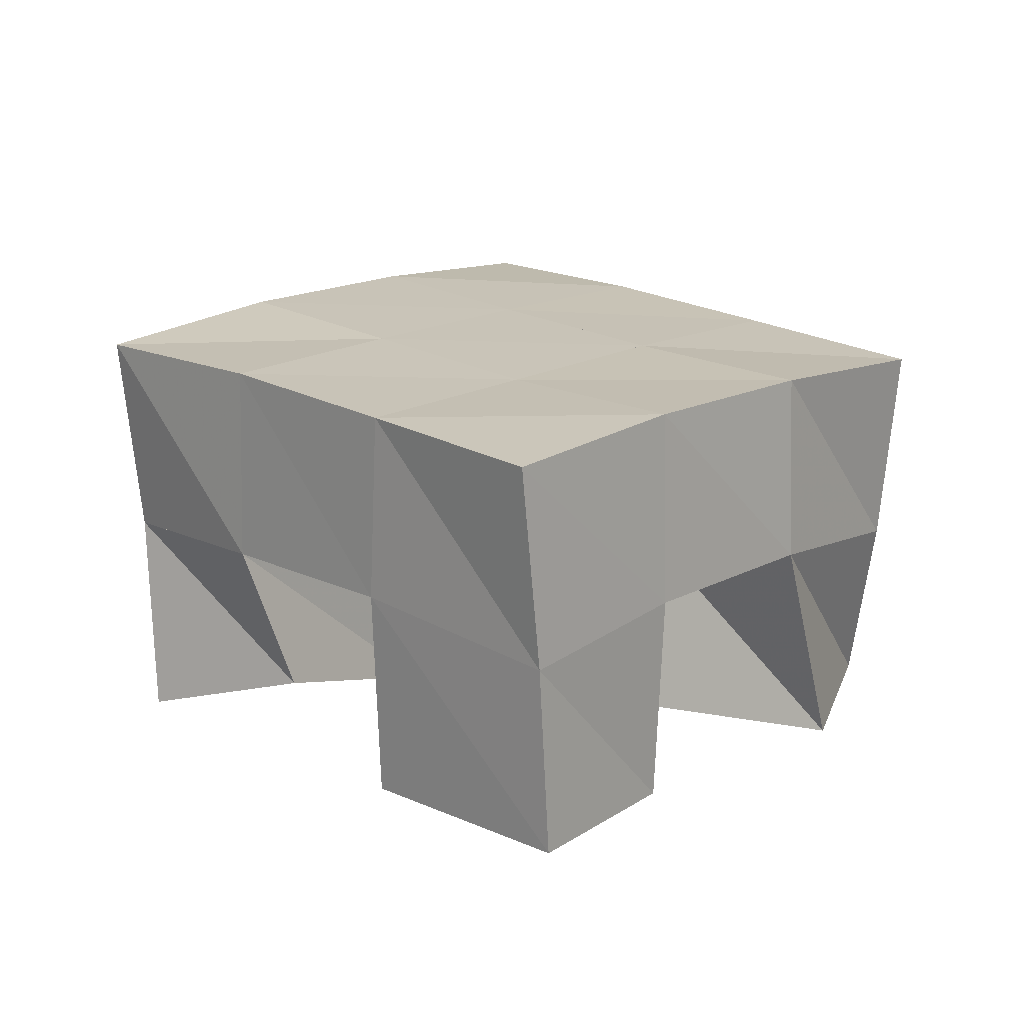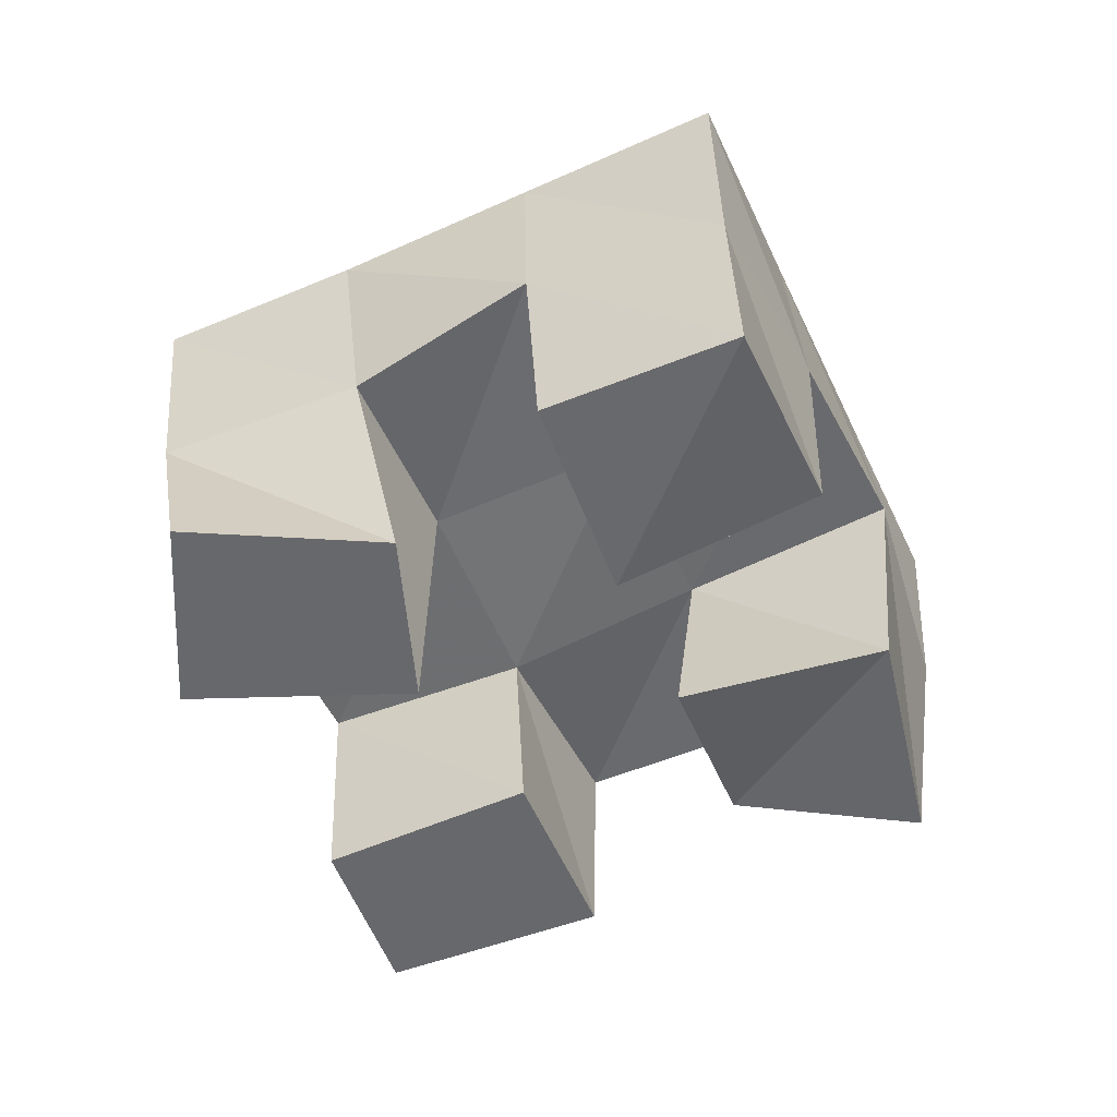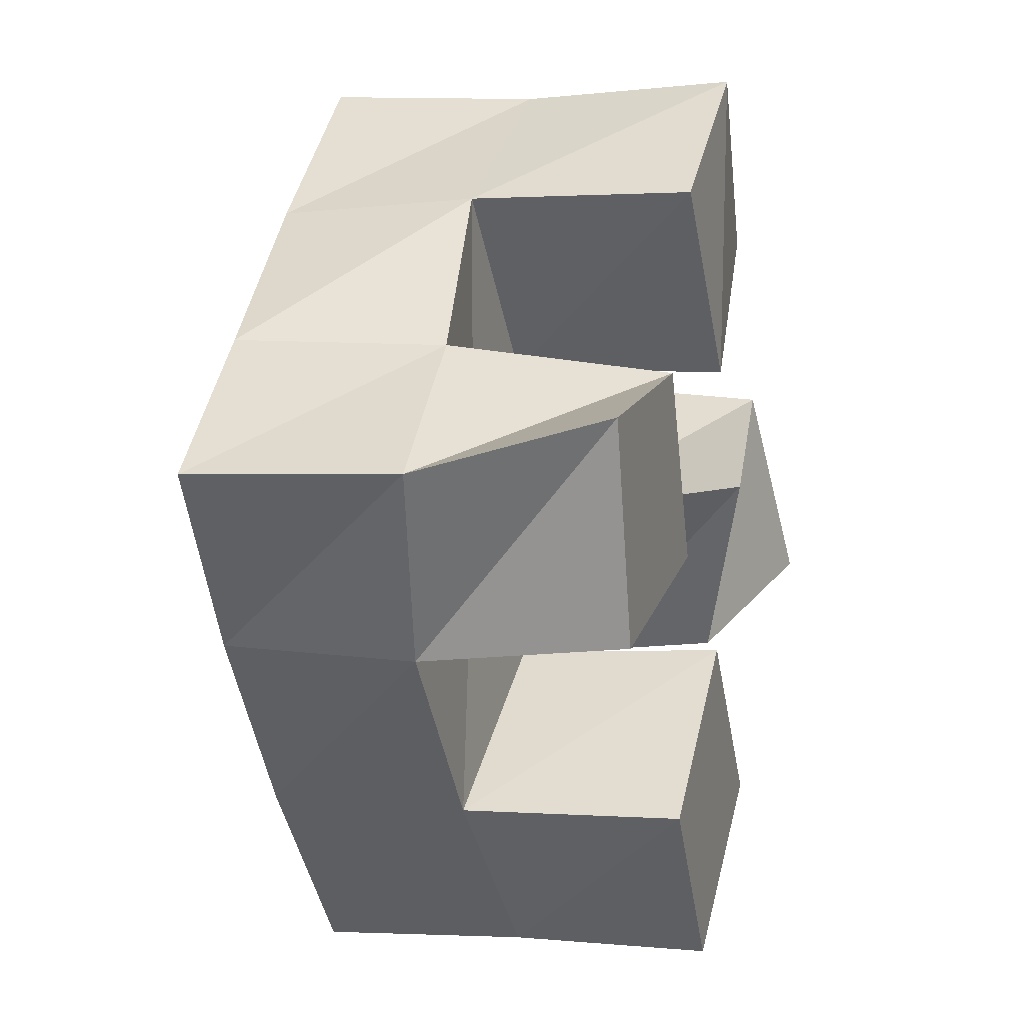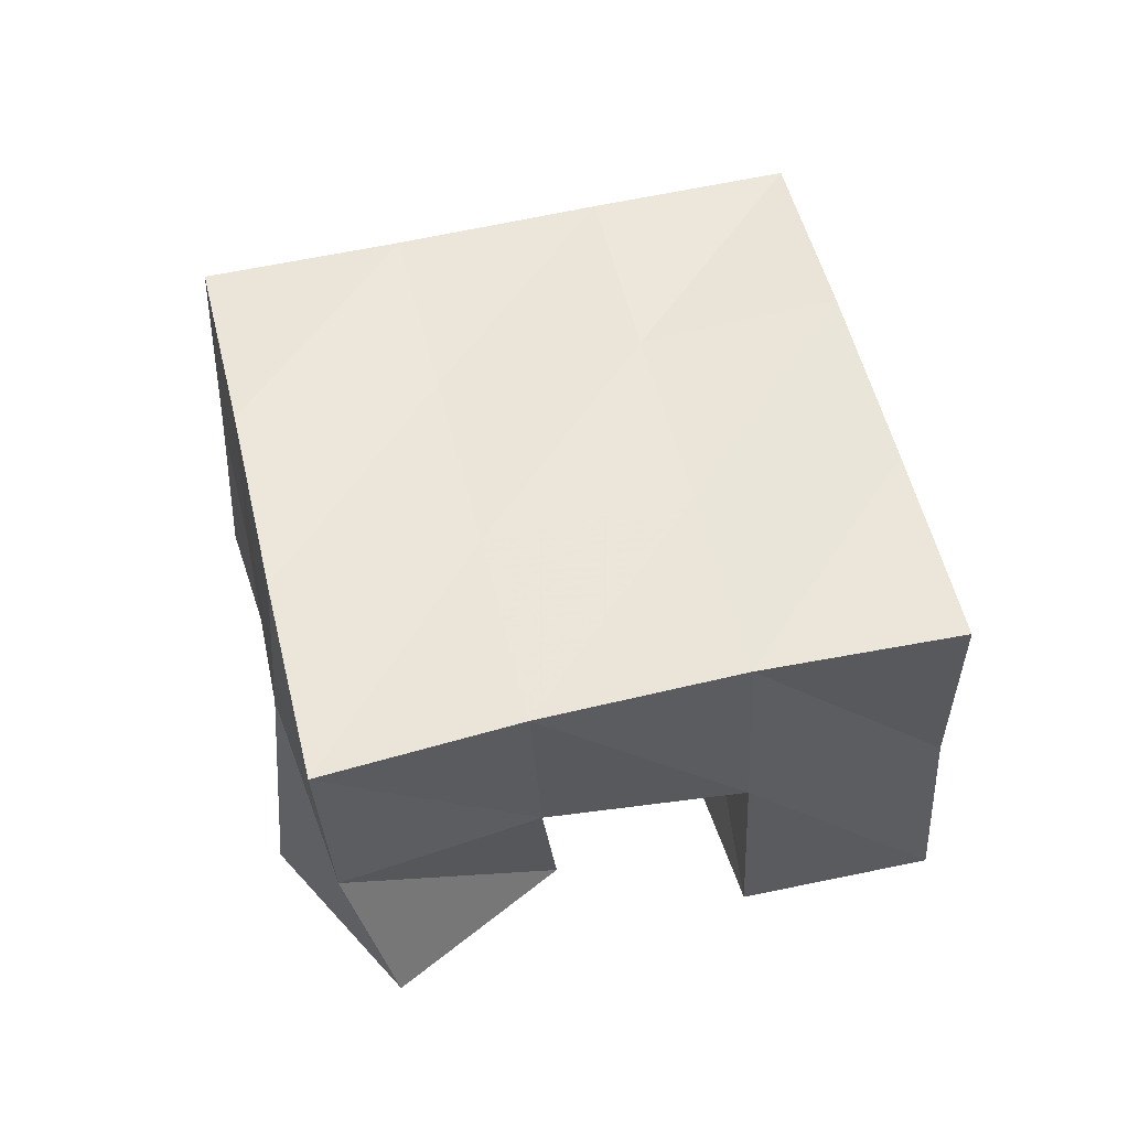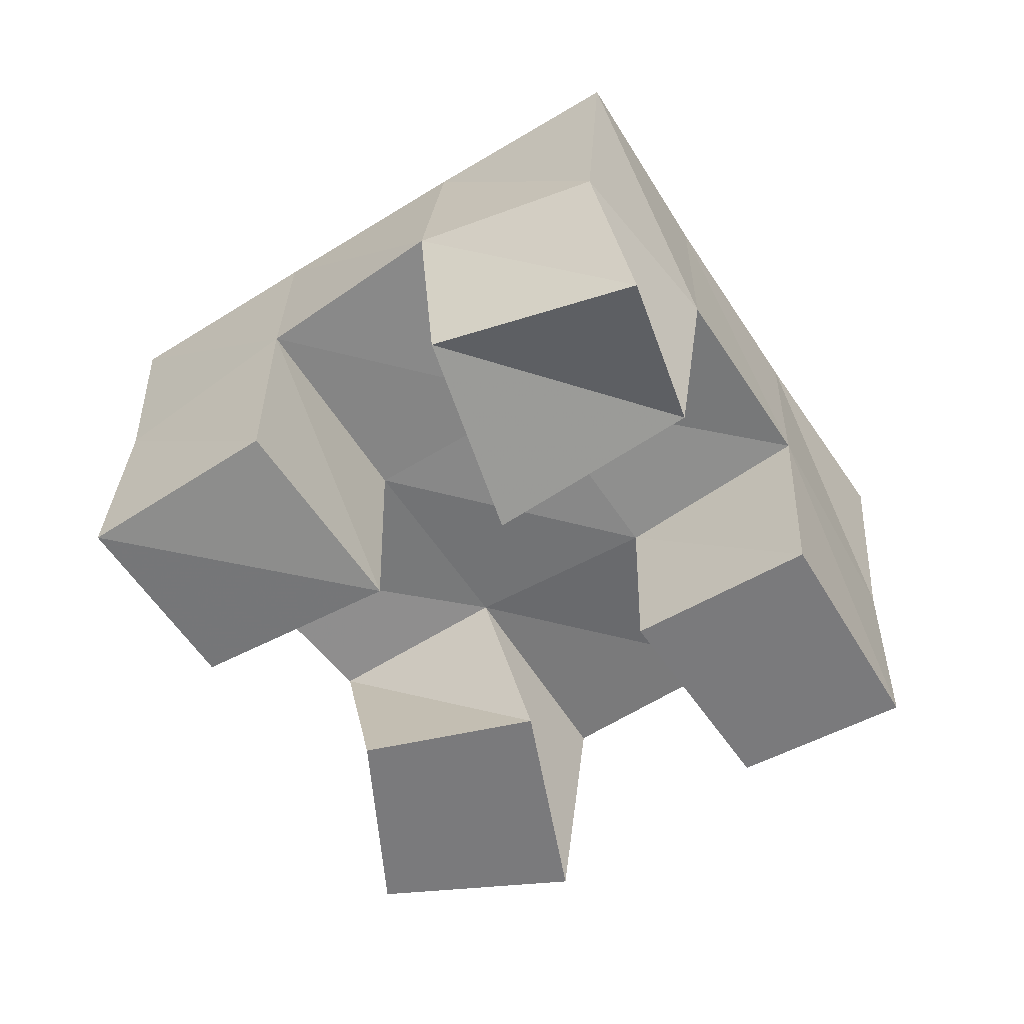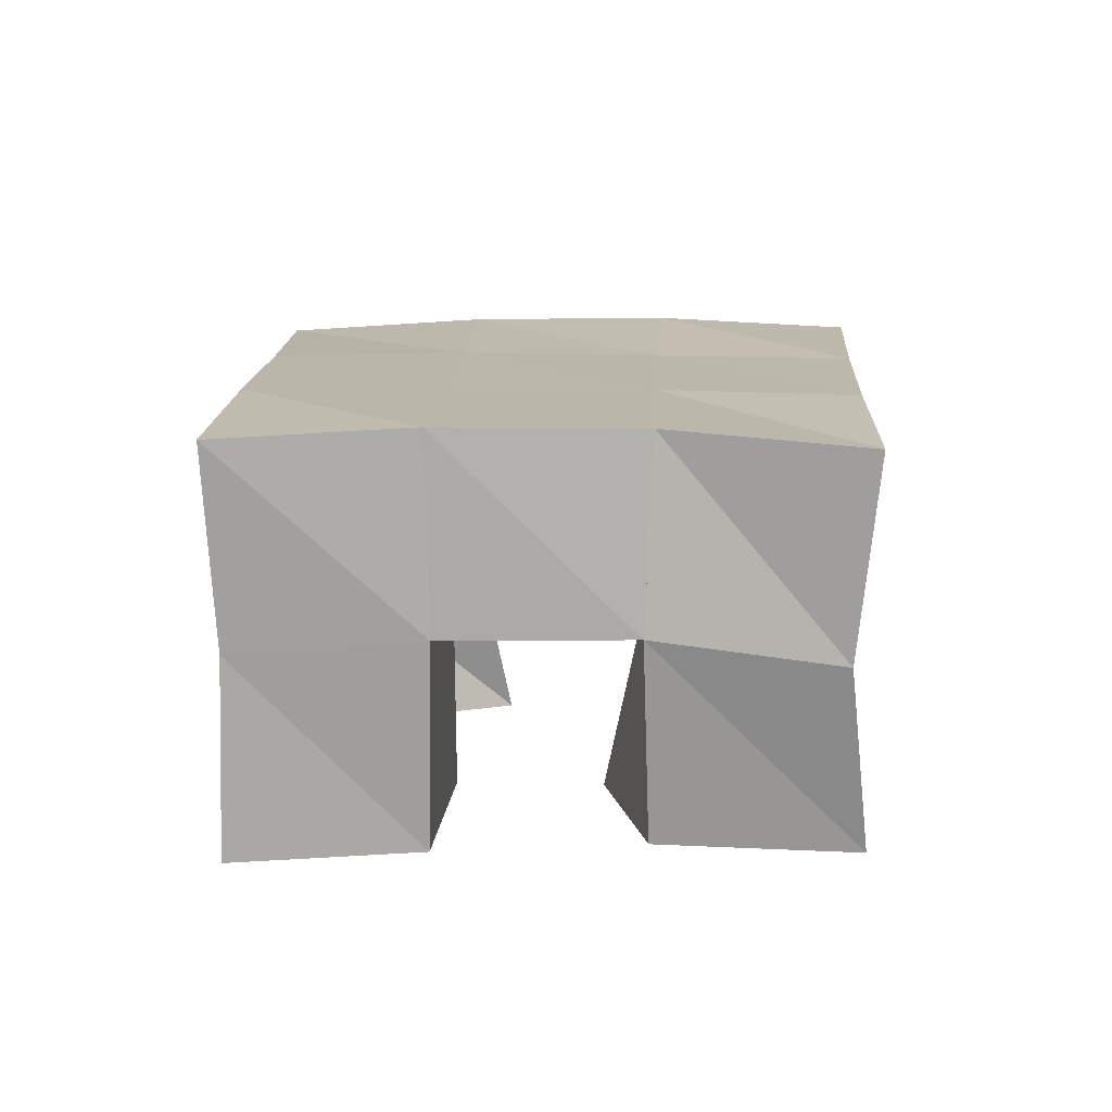
<metadata>
{"format":"obj","ext":"obj","renderer":"f3d","projection":"perspective","resolution":1024,"background":"white","views":[{"elev":17.7,"azim":-176.7,"up":"+Y"},{"elev":-52.5,"azim":-15.7,"up":"+Y"},{"elev":1.5,"azim":-73.1,"up":"+Z"},{"elev":52.3,"azim":-53.3,"up":"+Y"},{"elev":-58.2,"azim":82.5,"up":"+Y"},{"elev":17.0,"azim":52.5,"up":"+Y"}]}
</metadata>
<code>
v 0.49 0.1 0.1817
v 0.4852 0.1454 0.1699
v 0.5012 0.1 0.1328
v 0.5122 0.1521 0.1278
v 0.5399 0.1 0.1924
v 0.526 0.1494 0.1987
v 0.5556 0.1 0.15
v 0.5549 0.1523 0.1626
v 0.6156 0.1 0.1655
v 0.6238 0.1533 0.1583
v 0.6444 0.1146 0.1229
v 0.6564 0.1525 0.1189
v 0.6612 0.1058 0.1886
v 0.6642 0.1577 0.1933
v 0.6863 0.1 0.1426
v 0.69 0.1496 0.1529
v 0.5615 0.1008 0.2354
v 0.5584 0.1537 0.2351
v 0.5918 0.1 0.1941
v 0.5932 0.1526 0.1955
v 0.5987 0.1 0.2664
v 0.598 0.1509 0.2641
v 0.63 0.1038 0.2289
v 0.6315 0.156 0.2287
v 0.5475 0.1 0.0899
v 0.5455 0.1518 0.08996
v 0.5728 0.1 0.0543
v 0.5751 0.1471 0.05446
v 0.5881 0.1 0.1257
v 0.5861 0.1488 0.1242
v 0.617 0.1 0.08871
v 0.6186 0.1528 0.08693
v 0.4809 0.1953 0.1697
v 0.5136 0.1989 0.1302
v 0.5198 0.1987 0.2003
v 0.5522 0.2 0.1617
v 0.5582 0.2014 0.2329
v 0.5907 0.2023 0.1946
v 0.5958 0.2015 0.2664
v 0.6277 0.2048 0.2275
v 0.5467 0.1998 0.09121
v 0.5844 0.1997 0.1234
v 0.6229 0.2024 0.1562
v 0.6611 0.2051 0.1882
v 0.5792 0.1975 0.05218
v 0.6165 0.1995 0.08534
v 0.6551 0.2015 0.1186
v 0.6944 0.2012 0.15
f 1 2 4
f 3 1 4
f 2 6 8
f 4 2 8
f 6 5 7
f 8 6 7
f 5 1 3
f 7 5 3
f 8 7 3
f 4 8 3
f 2 1 5
f 6 2 5
f 9 10 12
f 11 9 12
f 10 14 16
f 12 10 16
f 14 13 15
f 16 14 15
f 13 9 11
f 15 13 11
f 16 15 11
f 12 16 11
f 10 9 13
f 14 10 13
f 17 18 20
f 19 17 20
f 18 22 24
f 20 18 24
f 22 21 23
f 24 22 23
f 21 17 19
f 23 21 19
f 24 23 19
f 20 24 19
f 18 17 21
f 22 18 21
f 25 26 28
f 27 25 28
f 26 30 32
f 28 26 32
f 30 29 31
f 32 30 31
f 29 25 27
f 31 29 27
f 32 31 27
f 28 32 27
f 26 25 29
f 30 26 29
f 2 33 34
f 4 2 34
f 33 35 36
f 34 33 36
f 35 6 8
f 36 35 8
f 6 2 4
f 8 6 4
f 36 8 4
f 34 36 4
f 33 2 6
f 35 33 6
f 6 35 36
f 8 6 36
f 35 37 38
f 36 35 38
f 37 18 20
f 38 37 20
f 18 6 8
f 20 18 8
f 38 20 8
f 36 38 8
f 35 6 18
f 37 35 18
f 18 37 38
f 20 18 38
f 37 39 40
f 38 37 40
f 39 22 24
f 40 39 24
f 22 18 20
f 24 22 20
f 40 24 20
f 38 40 20
f 37 18 22
f 39 37 22
f 4 34 41
f 26 4 41
f 34 36 42
f 41 34 42
f 36 8 30
f 42 36 30
f 8 4 26
f 30 8 26
f 42 30 26
f 41 42 26
f 34 4 8
f 36 34 8
f 8 36 42
f 30 8 42
f 36 38 43
f 42 36 43
f 38 20 10
f 43 38 10
f 20 8 30
f 10 20 30
f 43 10 30
f 42 43 30
f 36 8 20
f 38 36 20
f 20 38 43
f 10 20 43
f 38 40 44
f 43 38 44
f 40 24 14
f 44 40 14
f 24 20 10
f 14 24 10
f 44 14 10
f 43 44 10
f 38 20 24
f 40 38 24
f 26 41 45
f 28 26 45
f 41 42 46
f 45 41 46
f 42 30 32
f 46 42 32
f 30 26 28
f 32 30 28
f 46 32 28
f 45 46 28
f 41 26 30
f 42 41 30
f 30 42 46
f 32 30 46
f 42 43 47
f 46 42 47
f 43 10 12
f 47 43 12
f 10 30 32
f 12 10 32
f 47 12 32
f 46 47 32
f 42 30 10
f 43 42 10
f 10 43 47
f 12 10 47
f 43 44 48
f 47 43 48
f 44 14 16
f 48 44 16
f 14 10 12
f 16 14 12
f 48 16 12
f 47 48 12
f 43 10 14
f 44 43 14

</code>
